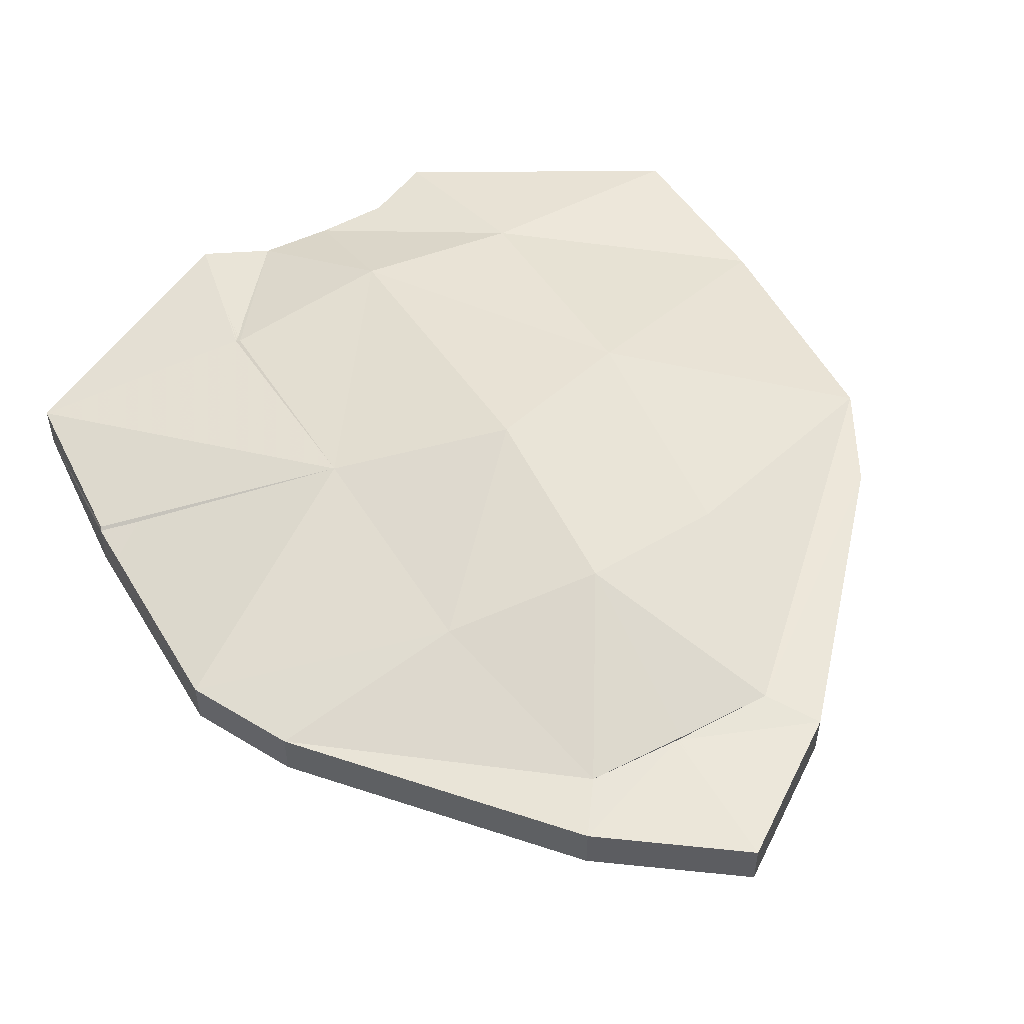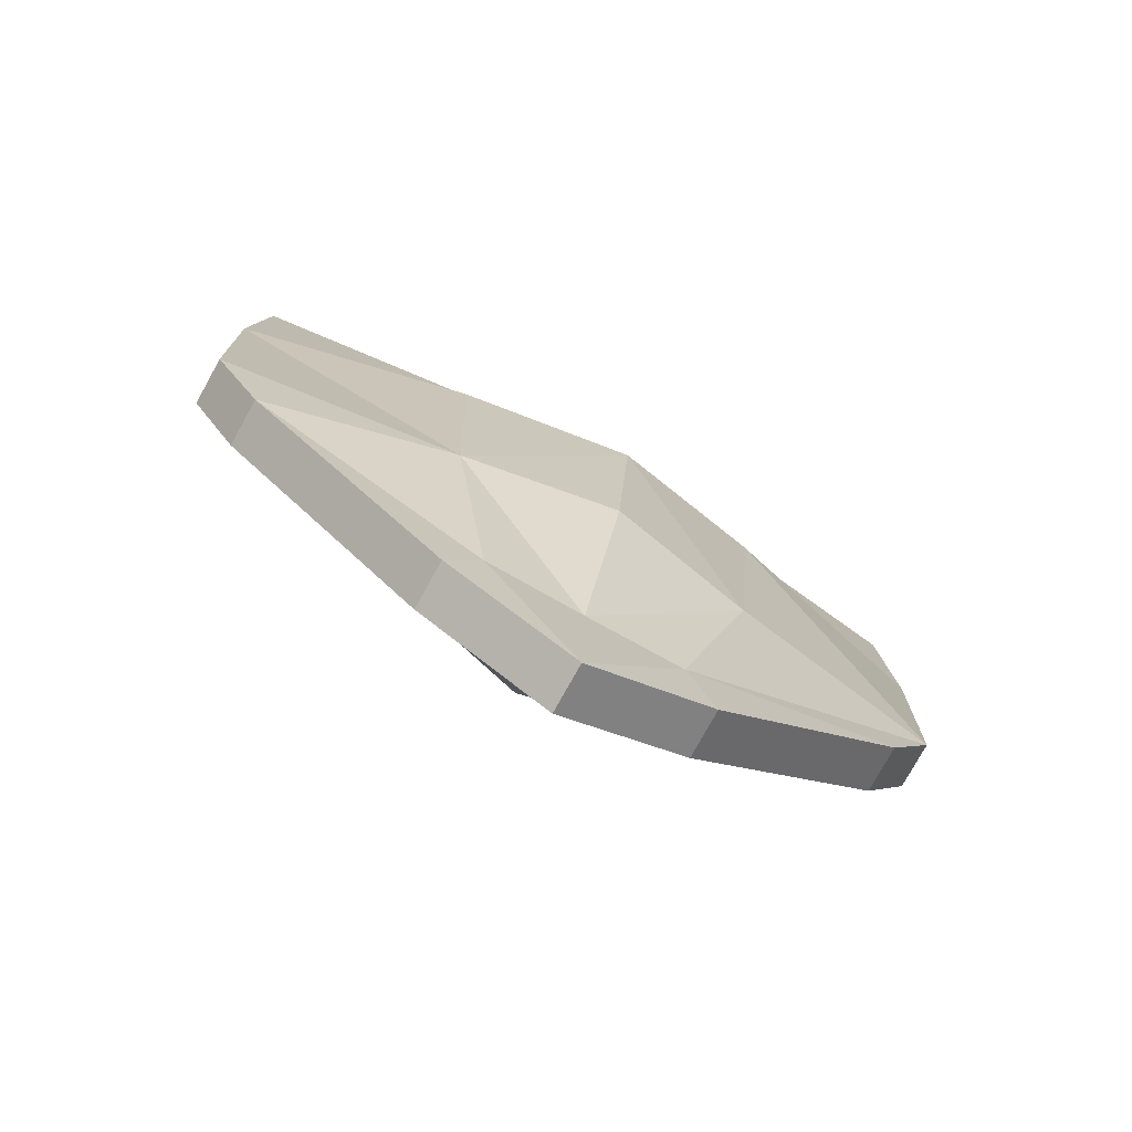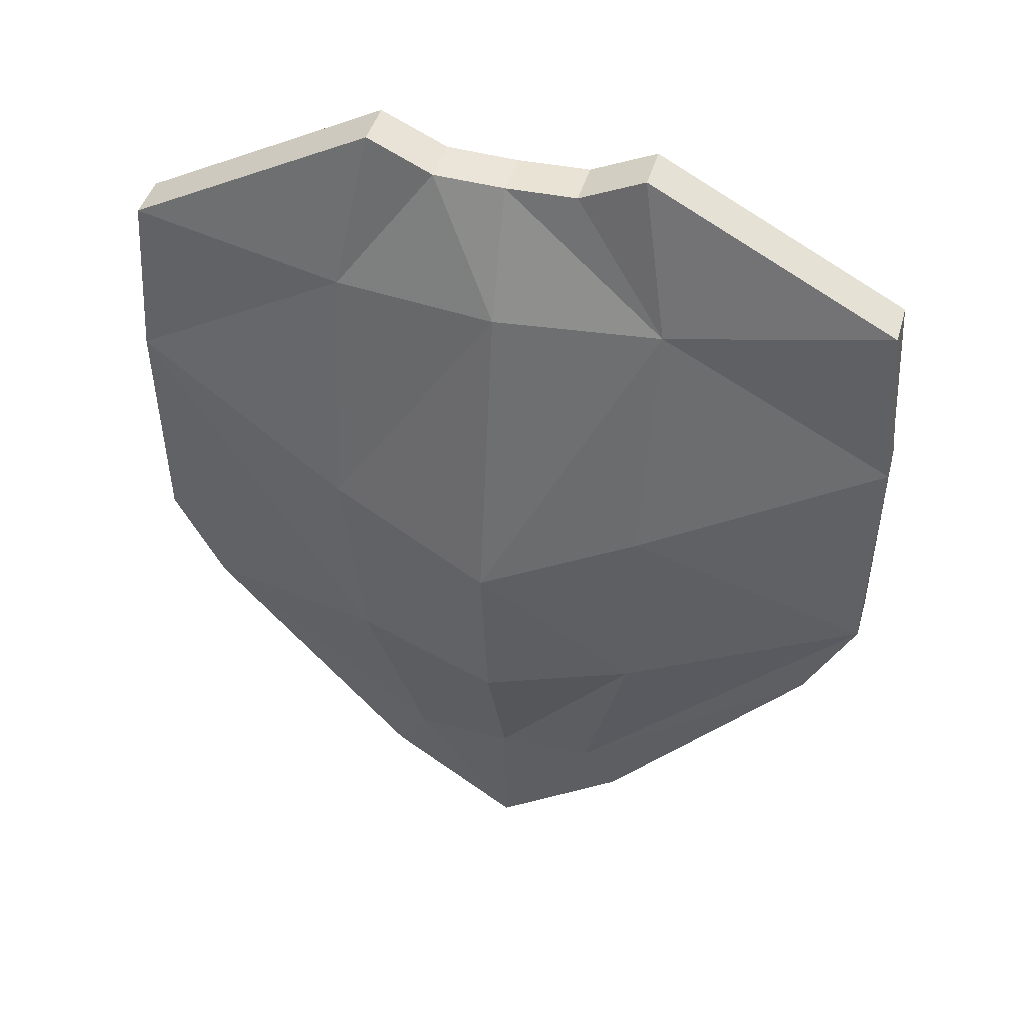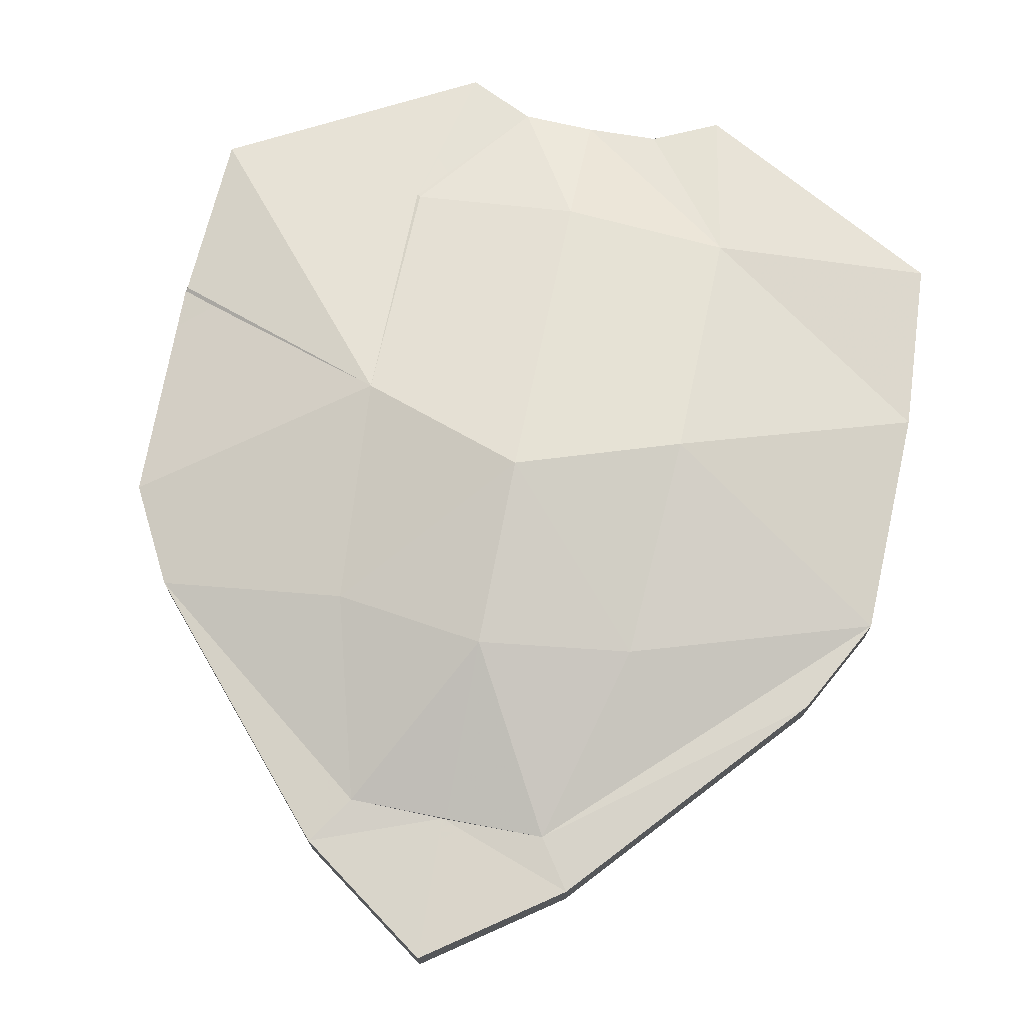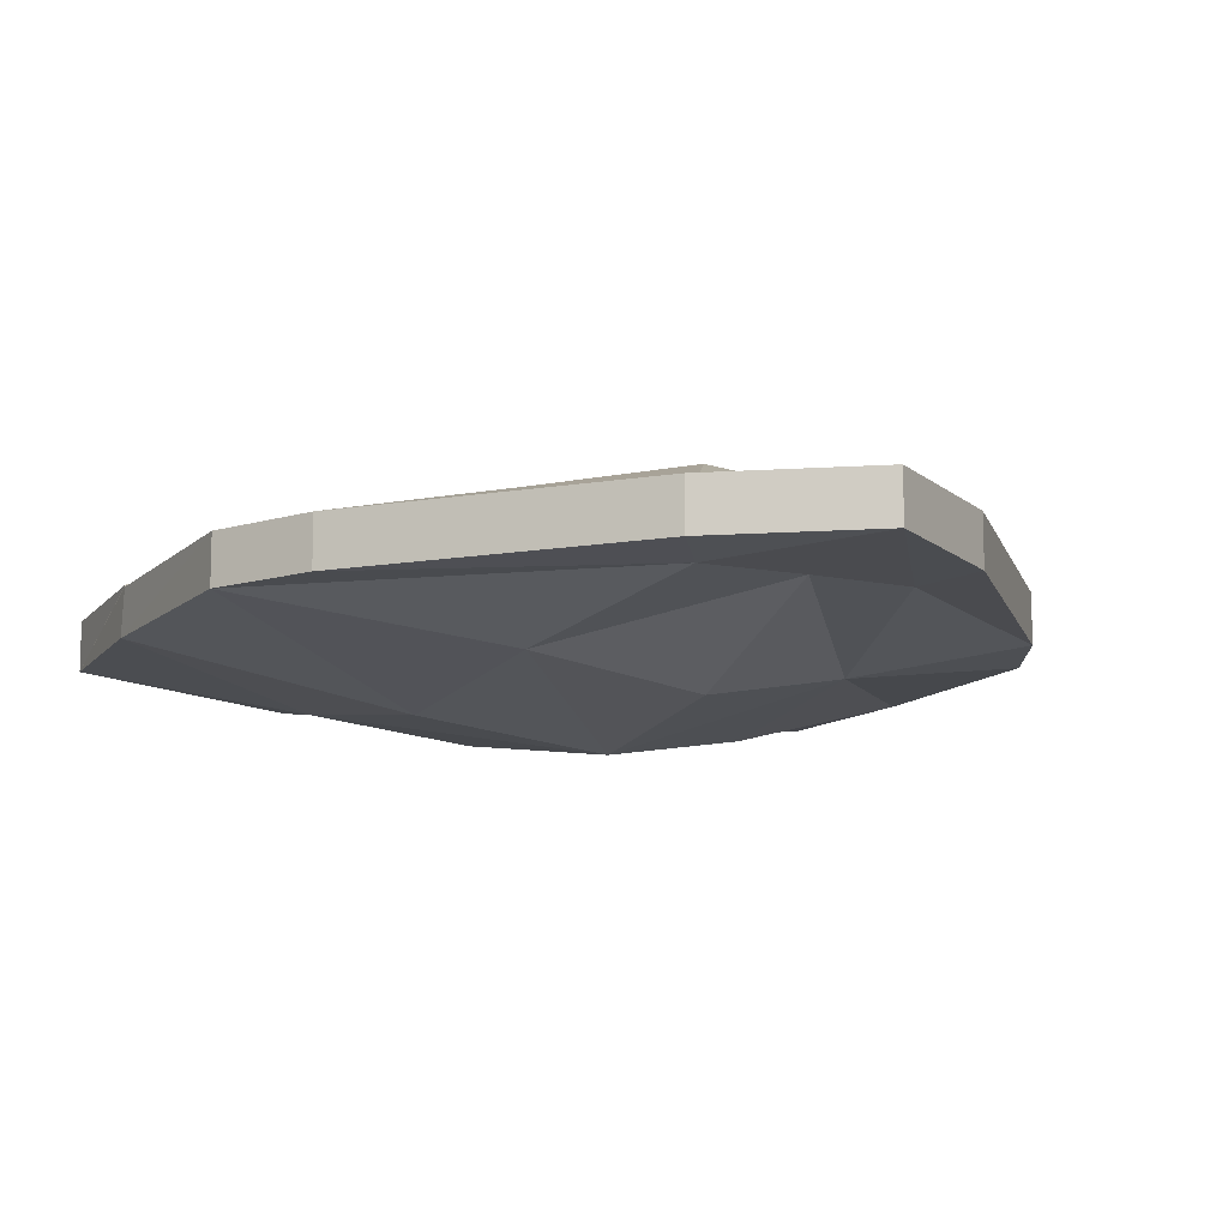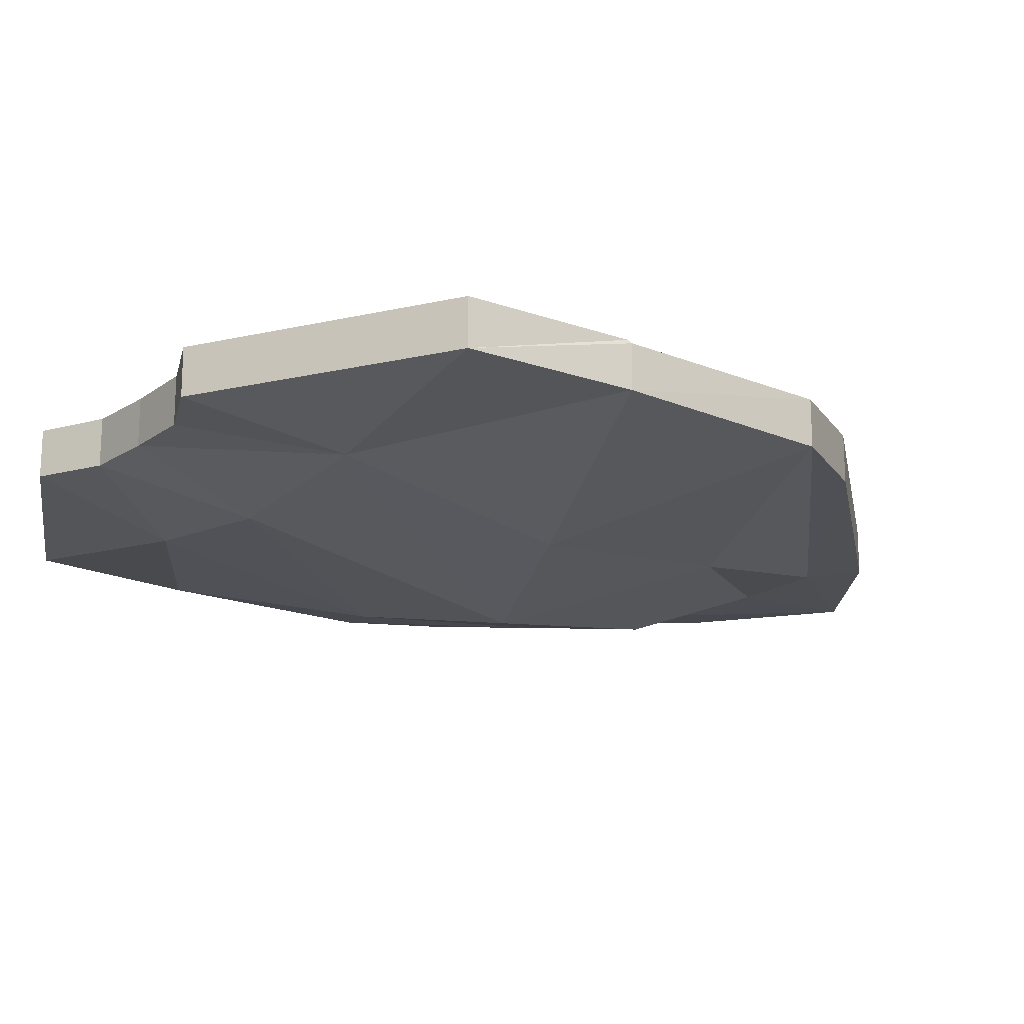
<metadata>
{"format":"obj","ext":"obj","renderer":"f3d","projection":"perspective","resolution":1024,"background":"white","views":[{"elev":52.8,"azim":151.1,"up":"+Y"},{"elev":-78.1,"azim":-29.1,"up":"+Z"},{"elev":43.8,"azim":15.5,"up":"+Z"},{"elev":72.1,"azim":-168.8,"up":"+Y"},{"elev":-11.8,"azim":153.8,"up":"+Y"},{"elev":-18.4,"azim":52.1,"up":"+Y"}]}
</metadata>
<code>
g Plane01
v 32.54 -0.6027 14.86
v 35.95 -0.6027 17.28
v 35.11 -0.7678 18.52
v 32.54 -0.7678 18.46
v 36.44 -1.75 23.66
v 32.54 -2.541 22.96
v 41.37 -0.6027 23.41
v 36.86 -1.319 35.83
v 36.13 -0.6027 39.93
v 34.43 -0.6027 39.14
v 42.58 -0.6027 36.47
v 29.97 -0.7678 18.52
v 29.13 -0.6027 17.28
v 23.71 -0.6027 23.41
v 28.64 -1.75 23.66
v 32.54 -3.174 27.71
v 28.26 -2.31 29.38
v 28.22 -1.319 35.83
v 30.65 -0.6027 39.14
v 28.95 -0.6027 39.93
v 22.5 -0.6027 36.47
v 42.7 -0.6027 25.93
v 42.86 -0.6027 31.96
v 36.63 -2.299 29.4
v 32.54 0.7678 18.46
v 32.54 0.7748 18.51
v 35.11 0.7678 18.52
v 35.95 0.6026 17.28
v 32.54 0.6027 14.86
v 41.37 0.6026 23.41
v 36.86 1.28 35.83
v 34.43 0.6026 39.14
v 36.13 0.6026 39.93
v 42.58 0.6026 36.47
v 29.13 0.6027 17.28
v 29.97 0.7678 18.52
v 23.71 0.6026 23.41
v 28.22 1.28 35.83
v 28.95 0.6026 39.93
v 30.65 0.6026 39.14
v 22.5 0.6026 36.47
v 32.54 0.6026 39.07
v 32.54 1.842 35.84
v 35.95 -0.6027 17.28
v 32.54 -0.6027 14.86
v 32.54 0.6027 14.86
v 35.95 0.6026 17.28
v 41.37 -0.6027 23.41
v 41.37 0.6026 23.41
v 42.7 -0.6027 25.93
v 42.7 0.6026 25.93
v 42.58 -0.6027 36.47
v 42.86 -0.6027 31.96
v 42.86 0.6026 31.96
v 42.86 0.6026 31.96
v 42.58 0.6026 36.47
v 34.43 -0.6027 39.14
v 36.13 -0.6027 39.93
v 36.13 0.6026 39.93
v 34.43 0.6026 39.14
v 32.54 -0.6027 39.07
v 32.54 0.6026 39.07
v 29.13 -0.6027 17.28
v 29.13 0.6027 17.28
v 23.71 -0.6027 23.41
v 23.71 0.6026 23.41
v 22.38 -0.6027 25.93
v 22.38 0.6026 25.93
v 22.22 -0.6027 31.96
v 22.22 0.6026 31.96
v 28.95 -0.6027 39.93
v 30.65 -0.6027 39.14
v 30.65 0.6026 39.14
v 28.95 0.6026 39.93
v 22.5 -0.6027 36.47
v 22.5 0.6026 36.47
v 28.64 1.75 23.66
v 32.54 2.541 22.96
v 36.44 1.75 23.66
v 42.7 0.6026 25.93
v 36.83 2.317 29.47
v 32.54 -1.807 35.81
v 28.34 2.325 29.45
v 36.86 1.28 35.83
v 32.52 3.269 27.74
f 1 2 3
f 3 4 1
f 4 3 5
f 5 6 4
f 3 2 7
f 8 9 10
f 9 8 11
f 1 4 12
f 12 13 1
f 12 14 13
f 4 6 15
f 15 12 4
f 15 6 16
f 16 17 15
f 18 19 20
f 20 21 18
f 22 23 24
f 24 5 22
f 25 26 27
f 25 27 28
f 25 28 29
f 27 30 28
f 31 32 33
f 33 34 31
f 25 29 35
f 25 35 36
f 25 36 26
f 36 35 37
f 38 39 40
f 39 38 41
f 38 40 42
f 42 43 38
f 44 45 46
f 46 47 44
f 48 44 47
f 47 49 48
f 50 48 49
f 49 51 50
f 52 53 54
f 52 54 55
f 56 52 55
f 57 58 59
f 59 60 57
f 58 52 56
f 56 59 58
f 61 57 60
f 60 62 61
f 45 63 64
f 64 46 45
f 64 63 65
f 65 66 64
f 65 67 68
f 68 66 65
f 68 67 69
f 69 70 68
f 71 72 73
f 73 74 71
f 75 71 74
f 74 76 75
f 72 61 62
f 62 73 72
f 68 77 36
f 36 37 68
f 36 77 78
f 78 26 36
f 78 79 27
f 27 26 78
f 79 80 30
f 30 27 79
f 22 5 3
f 3 7 22
f 15 67 14
f 14 12 15
f 53 50 51
f 51 54 53
f 80 79 81
f 54 80 81
f 54 81 55
f 69 75 76
f 76 70 69
f 23 11 8
f 8 24 23
f 82 18 17
f 17 16 82
f 8 10 61
f 61 82 8
f 82 61 19
f 19 18 82
f 8 82 16
f 16 24 8
f 16 6 5
f 5 24 16
f 18 21 69
f 69 17 18
f 15 17 69
f 69 67 15
f 68 70 83
f 83 77 68
f 43 42 32
f 32 31 84
f 43 32 84
f 34 55 81
f 31 34 81
f 31 81 84
f 70 41 38
f 38 83 70
f 43 85 83
f 83 38 43
f 85 78 77
f 77 83 85
f 79 78 85
f 85 81 79
f 81 85 43
f 43 84 81
g liuguang
v 32.54 -0.6317 14.77
v 36.01 -0.6333 17.22
v 35.12 -0.8164 18.48
v 32.54 -0.8151 18.42
v 36.49 -1.793 23.63
v 32.54 -2.586 22.91
v 41.44 -0.6354 23.37
v 36.88 -1.365 35.87
v 36.13 -0.6285 40.03
v 34.41 -0.6329 39.23
v 42.65 -0.6296 36.51
v 29.96 -0.8164 18.48
v 29.08 -0.6333 17.22
v 23.64 -0.6354 23.37
v 28.59 -1.793 23.63
v 28.59 -1.793 23.63
v 32.54 -3.225 27.71
v 28.21 -2.356 29.38
v 28.2 -1.365 35.87
v 30.67 -0.6329 39.23
v 28.95 -0.6285 40.03
v 22.43 -0.6296 36.51
v 42.79 -0.6291 25.91
v 42.96 -0.628 31.97
v 36.68 -2.345 29.41
v 32.65 0.7678 18.46
v 32.54 0.82 18.46
v 35.12 0.8164 18.48
v 36.01 0.6333 17.22
v 32.54 0.6317 14.77
v 41.44 0.6354 23.37
v 36.96 1.27 35.86
v 34.41 0.6334 39.23
v 36.13 0.6288 40.03
v 42.65 0.6298 36.51
v 29.08 0.6333 17.22
v 29.96 0.8164 18.48
v 23.64 0.6354 23.37
v 28.2 1.327 35.87
v 28.95 0.6288 40.03
v 30.67 0.6334 39.23
v 22.43 0.6298 36.51
v 32.54 0.6248 39.17
v 32.54 1.887 35.89
v 36.01 -0.6333 17.22
v 32.54 -0.6317 14.77
v 32.54 0.6317 14.77
v 36.01 0.6333 17.22
v 41.44 -0.6354 23.37
v 41.44 0.6354 23.37
v 42.79 -0.6291 25.91
v 42.79 0.6291 25.91
v 42.65 -0.6296 36.51
v 42.96 -0.628 31.97
v 42.92 0.5731 31.9
v 42.88 0.6484 32.01
v 42.65 0.6298 36.51
v 34.41 -0.6329 39.23
v 36.13 -0.6285 40.03
v 36.13 0.6288 40.03
v 34.41 0.6334 39.23
v 32.54 -0.6253 39.17
v 32.54 0.6248 39.17
v 29.08 -0.6333 17.22
v 29.08 0.6333 17.22
v 23.64 -0.6354 23.37
v 23.64 0.6354 23.37
v 22.29 -0.6291 25.91
v 22.29 0.6291 25.91
v 22.13 -0.6276 31.97
v 22.13 0.6277 31.96
v 28.95 -0.6285 40.03
v 30.67 -0.6329 39.23
v 30.67 0.6334 39.23
v 28.95 0.6288 40.03
v 22.43 -0.6296 36.51
v 22.43 0.6298 36.51
v 32.54 -0.6253 39.17
v 32.54 0.6248 39.17
v 28.59 1.793 23.63
v 32.54 2.586 22.91
v 36.49 1.793 23.63
v 42.79 0.6291 25.91
v 36.88 2.363 29.47
v 32.54 -1.852 35.86
v 28.2 -1.365 35.87
v 30.67 -0.6329 39.23
v 28.21 -2.356 29.38
v 28.29 2.371 29.46
v 34.41 0.6334 39.23
v 36.96 1.27 35.86
v 36.87 1.323 35.77
v 36.87 1.323 35.77
v 32.52 3.32 27.73
v 36.49 1.793 23.63
v 36.88 2.363 29.47
v 32.52 3.32 27.73
v 32.54 1.887 35.89
f 86 87 88
f 88 89 86
f 89 88 90
f 90 91 89
f 88 87 92
f 93 94 95
f 94 93 96
f 86 89 97
f 97 98 86
f 97 99 98
f 89 91 100
f 100 97 89
f 101 91 102
f 102 103 101
f 104 105 106
f 106 107 104
f 108 109 110
f 110 90 108
f 111 112 113
f 111 113 114
f 111 114 115
f 113 116 114
f 117 118 119
f 119 120 117
f 111 115 121
f 111 121 122
f 111 122 112
f 122 121 123
f 124 125 126
f 125 124 127
f 124 126 128
f 128 129 124
f 130 131 132
f 132 133 130
f 134 130 133
f 133 135 134
f 136 134 135
f 135 137 136
f 138 139 140
f 138 140 141
f 142 138 141
f 143 144 145
f 145 146 143
f 144 138 142
f 142 145 144
f 147 143 146
f 146 148 147
f 131 149 150
f 150 132 131
f 150 149 151
f 151 152 150
f 151 153 154
f 154 152 151
f 154 153 155
f 155 156 154
f 157 158 159
f 159 160 157
f 161 157 160
f 160 162 161
f 158 163 164
f 164 159 158
f 154 165 122
f 122 123 154
f 122 165 166
f 166 112 122
f 166 167 113
f 113 112 166
f 167 168 116
f 116 113 167
f 108 90 88
f 88 92 108
f 100 153 99
f 99 97 100
f 139 136 137
f 137 140 139
f 168 167 169
f 140 168 169
f 140 169 141
f 155 161 162
f 162 156 155
f 109 96 93
f 93 110 109
f 170 171 103
f 103 102 170
f 93 95 147
f 147 170 93
f 170 147 172
f 172 171 170
f 93 170 102
f 102 110 93
f 102 91 90
f 90 110 102
f 104 107 155
f 155 173 104
f 100 173 155
f 155 153 100
f 154 156 174
f 174 165 154
f 129 128 175
f 175 176 177
f 129 175 177
f 120 141 169
f 117 120 169
f 117 169 178
f 156 127 124
f 124 174 156
f 129 179 174
f 174 124 129
f 179 166 165
f 165 174 179
f 180 166 179
f 179 181 180
f 169 182 183
f 183 178 169
g tiaowen03
v 32.54 -0.6281 14.86
v 35.96 -0.6275 17.27
v 35.11 -0.7921 18.5
v 32.54 -0.7915 18.44
v 36.46 -1.772 23.65
v 32.54 -2.563 22.94
v 41.37 -0.628 23.41
v 36.87 -1.342 35.85
v 36.13 -0.6266 39.95
v 34.43 -0.6263 39.16
v 42.59 -0.6272 36.47
v 29.97 -0.7921 18.5
v 29.13 -0.6275 17.27
v 23.71 -0.628 23.41
v 28.62 -1.771 23.65
v 32.54 -3.199 27.71
v 28.23 -2.333 29.38
v 28.21 -1.342 35.85
v 30.65 -0.6263 39.16
v 28.96 -0.6266 39.95
v 22.49 -0.6272 36.47
v 42.72 -0.6262 25.93
v 42.89 -0.6249 31.97
v 36.66 -2.322 29.4
v 32.59 0.7678 18.46
v 32.54 0.7974 18.49
v 35.11 0.7921 18.5
v 35.96 0.6275 17.27
v 32.54 0.6281 14.86
v 41.37 0.628 23.41
v 36.91 1.275 35.84
v 34.43 0.6265 39.16
v 36.13 0.6268 39.95
v 42.59 0.6273 36.47
v 29.13 0.6275 17.27
v 29.97 0.7921 18.5
v 23.71 0.628 23.41
v 28.21 1.304 35.85
v 28.96 0.6268 39.95
v 30.65 0.6265 39.16
v 22.49 0.6273 36.47
v 32.54 0.6225 39.1
v 32.54 1.865 35.87
v 22.36 0.6262 25.93
v 28.62 1.771 23.65
v 32.54 2.563 22.94
v 36.46 1.771 23.65
v 42.72 0.6262 25.93
v 22.36 -0.6262 25.93
v 36.85 2.34 29.47
v 42.86 0.5771 31.96
v 42.87 0.6229 31.99
v 32.54 -1.829 35.84
v 32.54 -0.6228 39.1
v 22.19 -0.6246 31.97
v 22.2 0.6247 31.96
v 28.32 2.348 29.45
v 36.87 1.301 35.8
v 32.52 3.294 27.74
f 184 185 186
f 186 187 184
f 187 186 188
f 188 189 187
f 186 185 190
f 191 192 193
f 192 191 194
f 184 187 195
f 195 196 184
f 195 197 196
f 187 189 198
f 198 195 187
f 198 189 199
f 199 200 198
f 201 202 203
f 203 204 201
f 205 206 207
f 207 188 205
f 208 209 210
f 208 210 211
f 208 211 212
f 210 213 211
f 214 215 216
f 216 217 214
f 208 212 218
f 208 218 219
f 208 219 209
f 219 218 220
f 221 222 223
f 222 221 224
f 221 223 225
f 225 226 221
f 227 228 219
f 219 220 227
f 219 228 229
f 229 209 219
f 229 230 210
f 210 209 229
f 230 231 213
f 213 210 230
f 205 188 186
f 186 190 205
f 198 232 197
f 197 195 198
f 231 230 233
f 234 231 233
f 234 233 235
f 206 194 191
f 191 207 206
f 236 201 200
f 200 199 236
f 191 193 237
f 237 236 191
f 236 237 202
f 202 201 236
f 191 236 199
f 199 207 191
f 199 189 188
f 188 207 199
f 201 204 238
f 238 200 201
f 198 200 238
f 238 232 198
f 227 239 240
f 240 228 227
f 226 225 215
f 215 214 241
f 226 215 241
f 217 235 233
f 214 217 233
f 214 233 241
f 239 224 221
f 221 240 239
f 226 242 240
f 240 221 226
f 242 229 228
f 228 240 242
f 230 229 242
f 242 233 230
f 233 242 226
f 226 241 233

</code>
